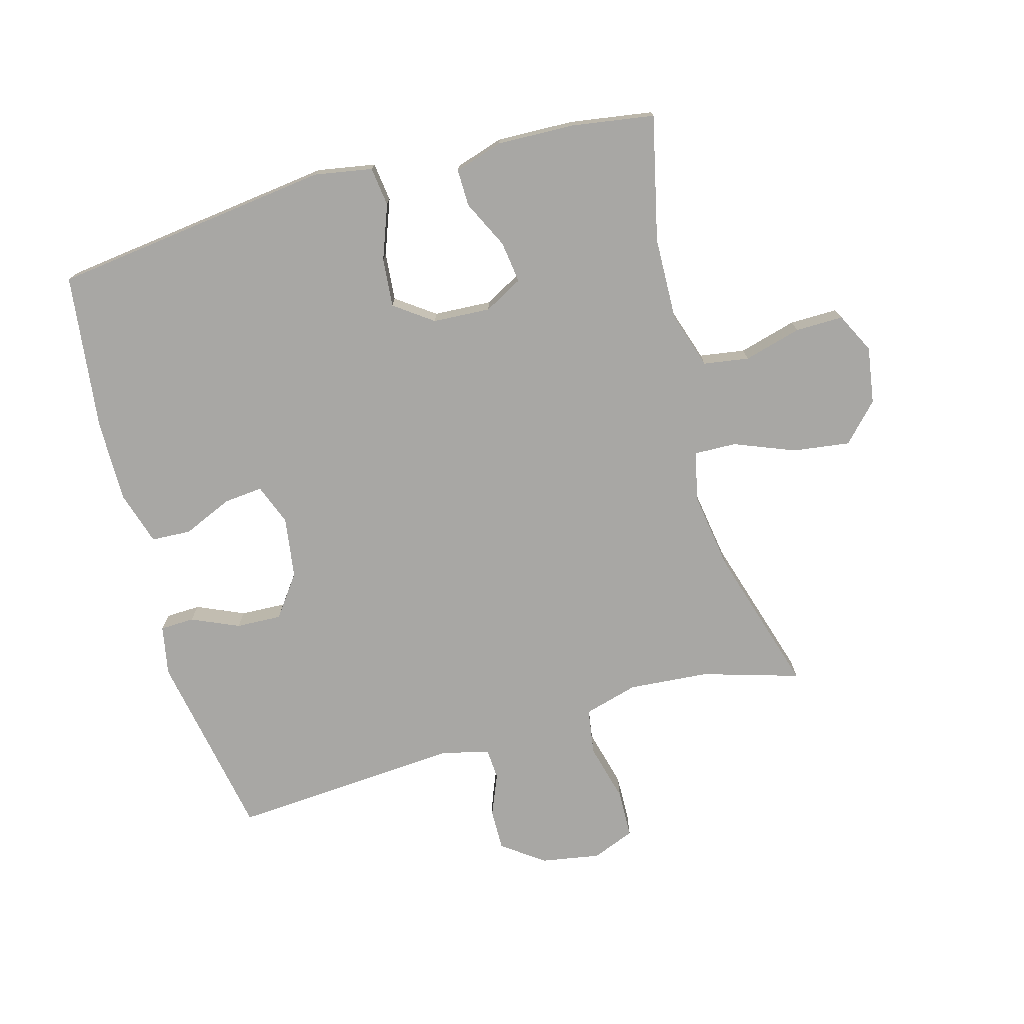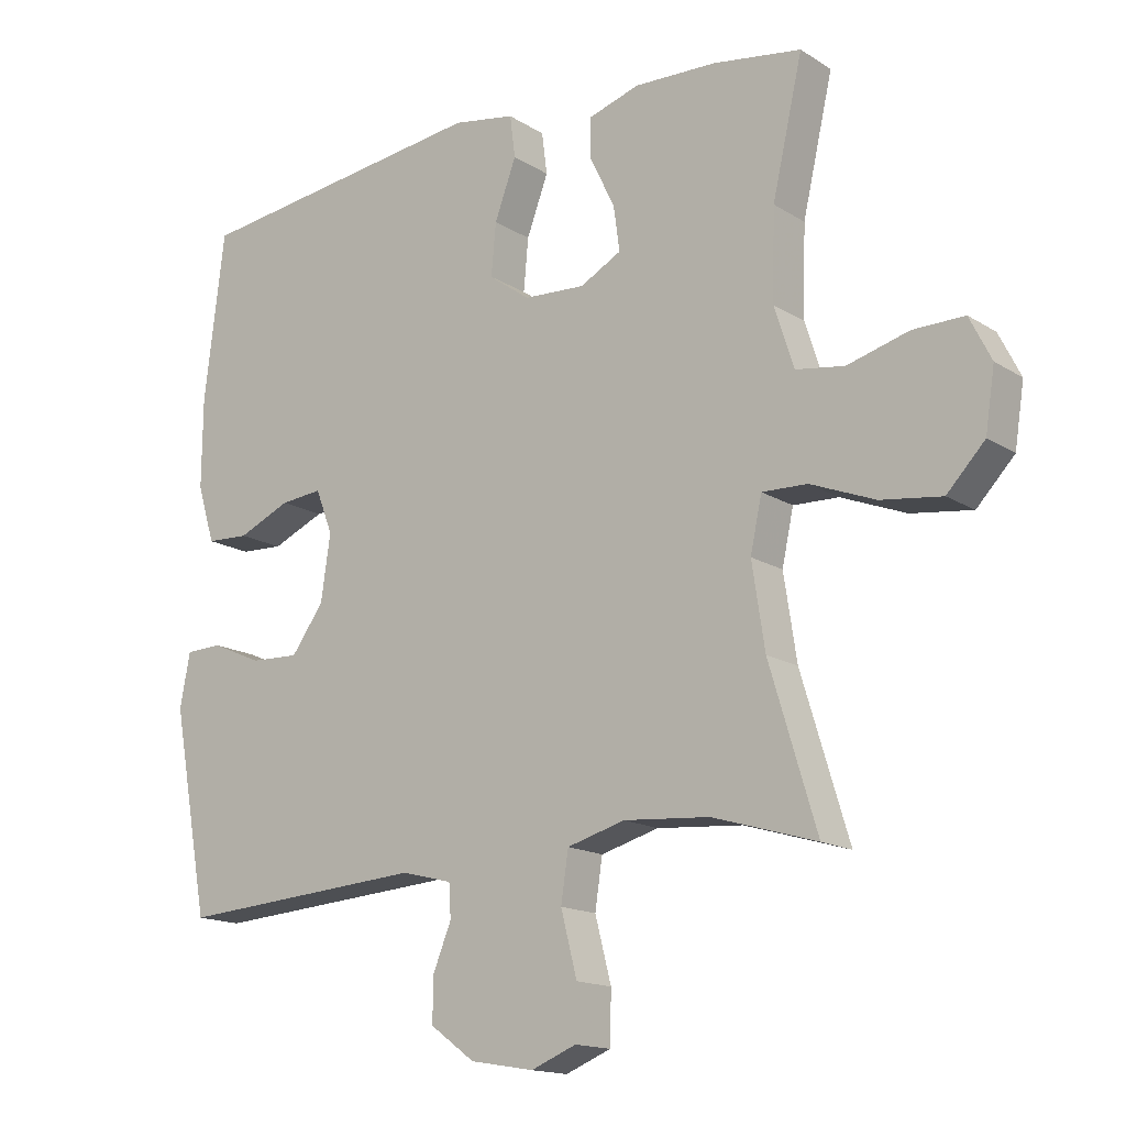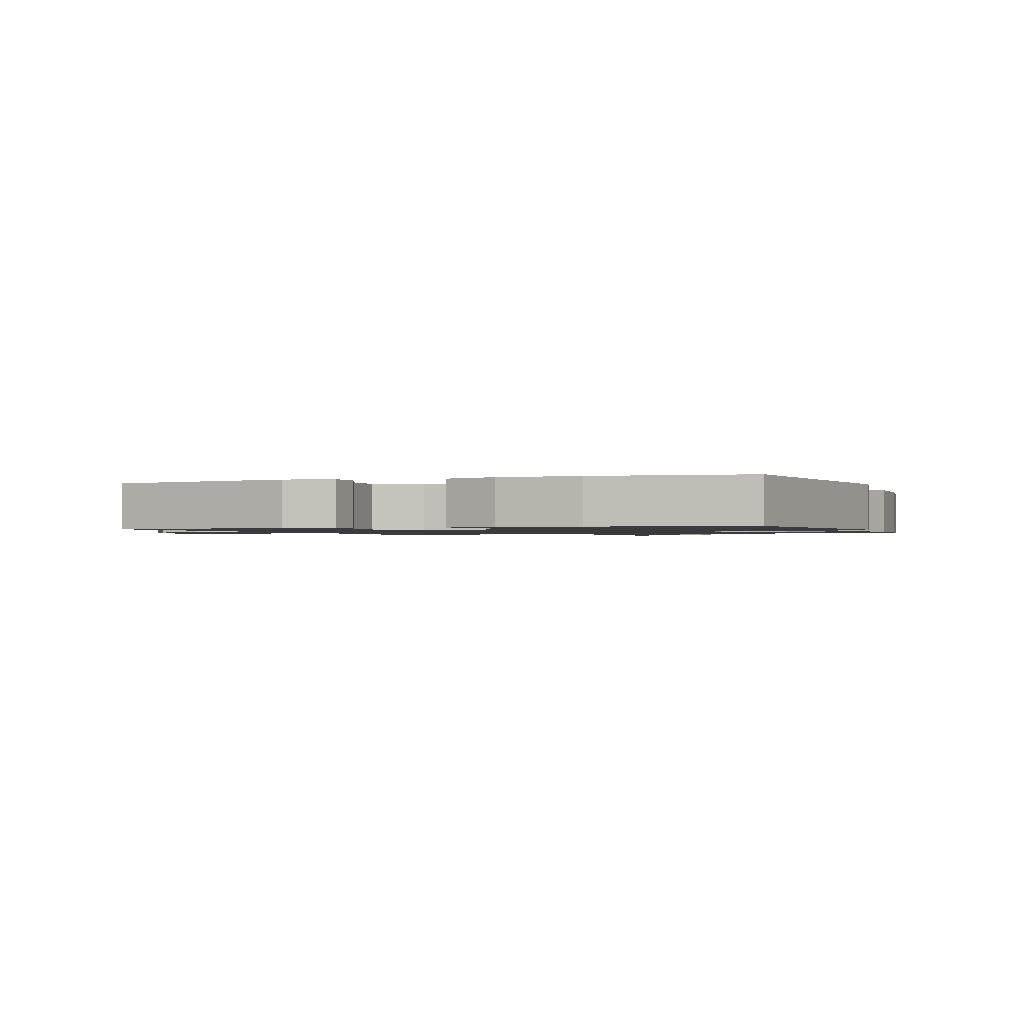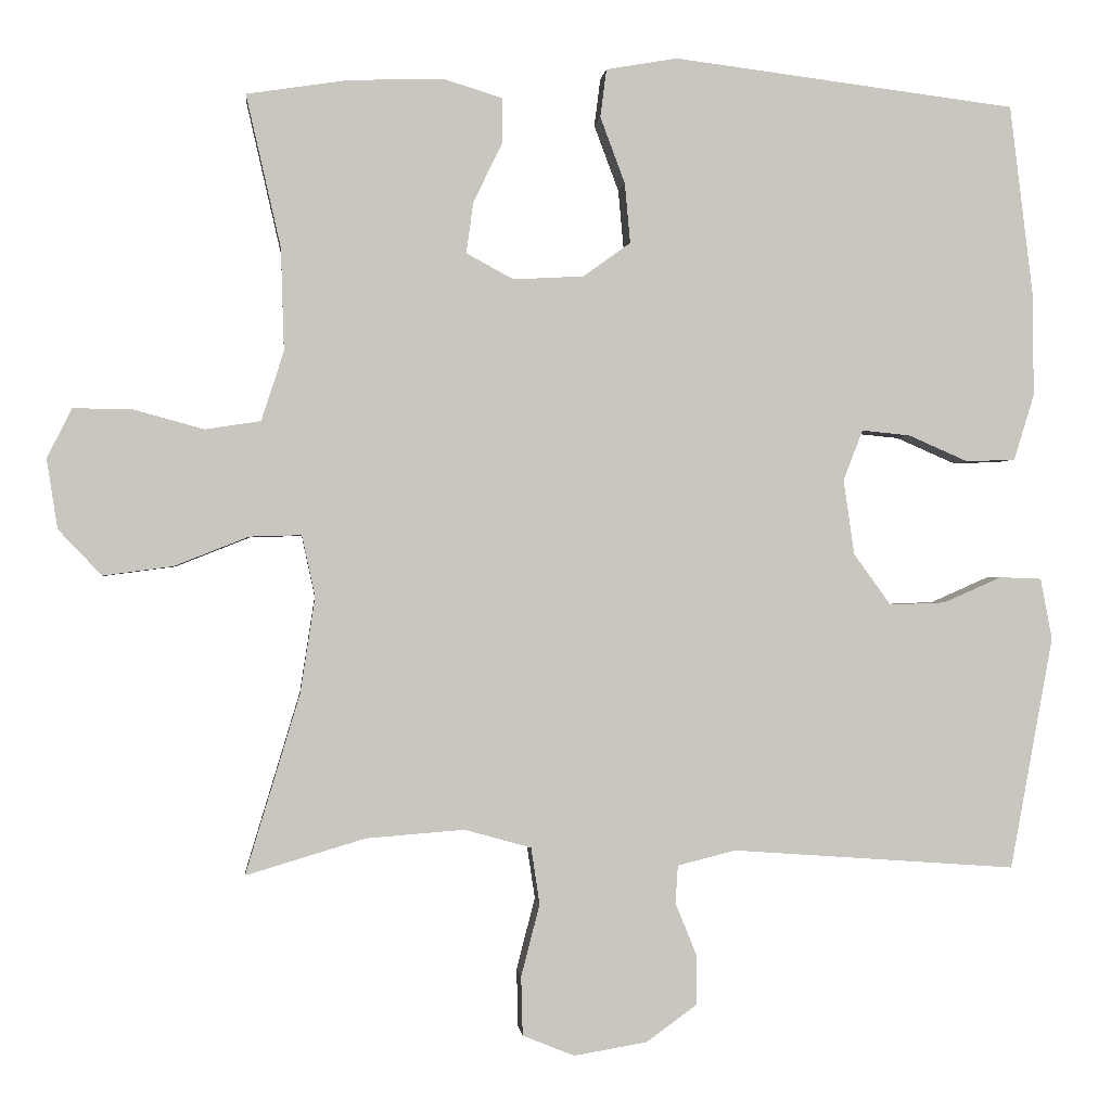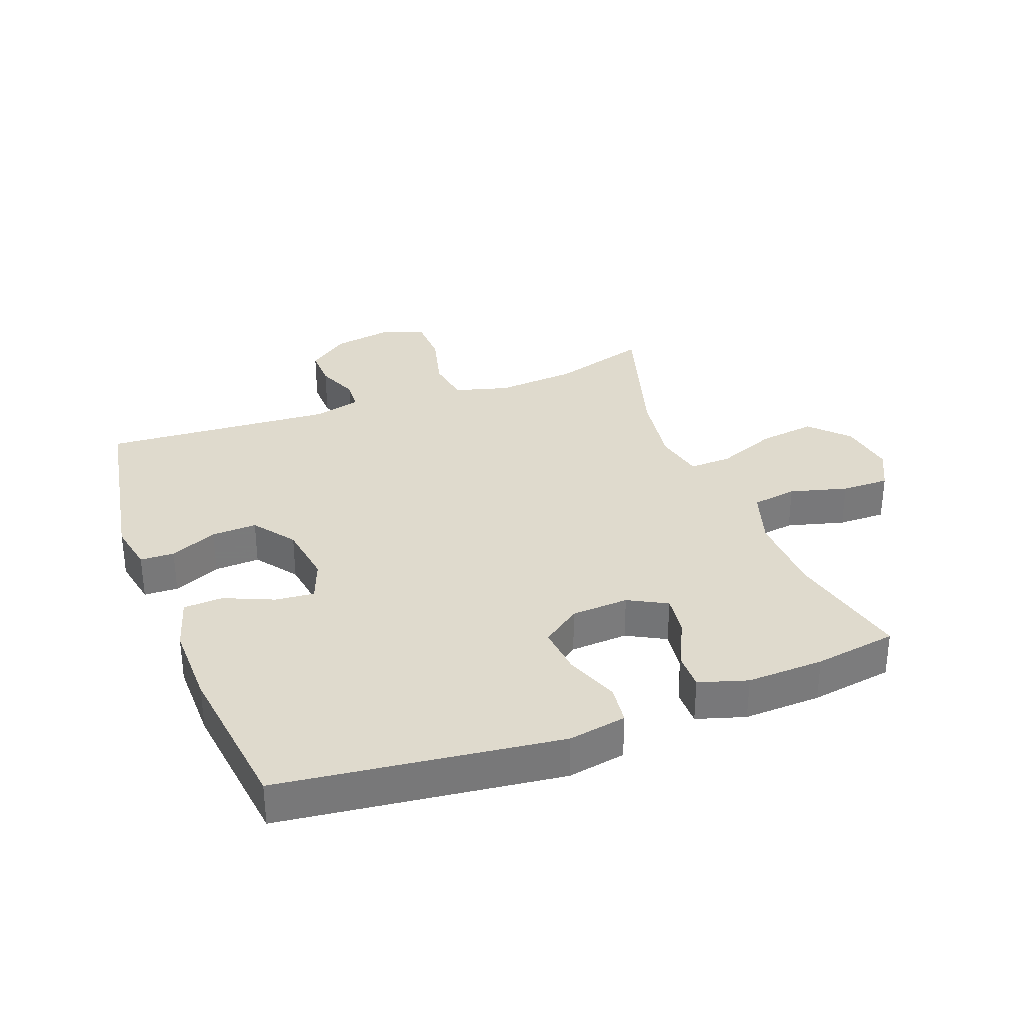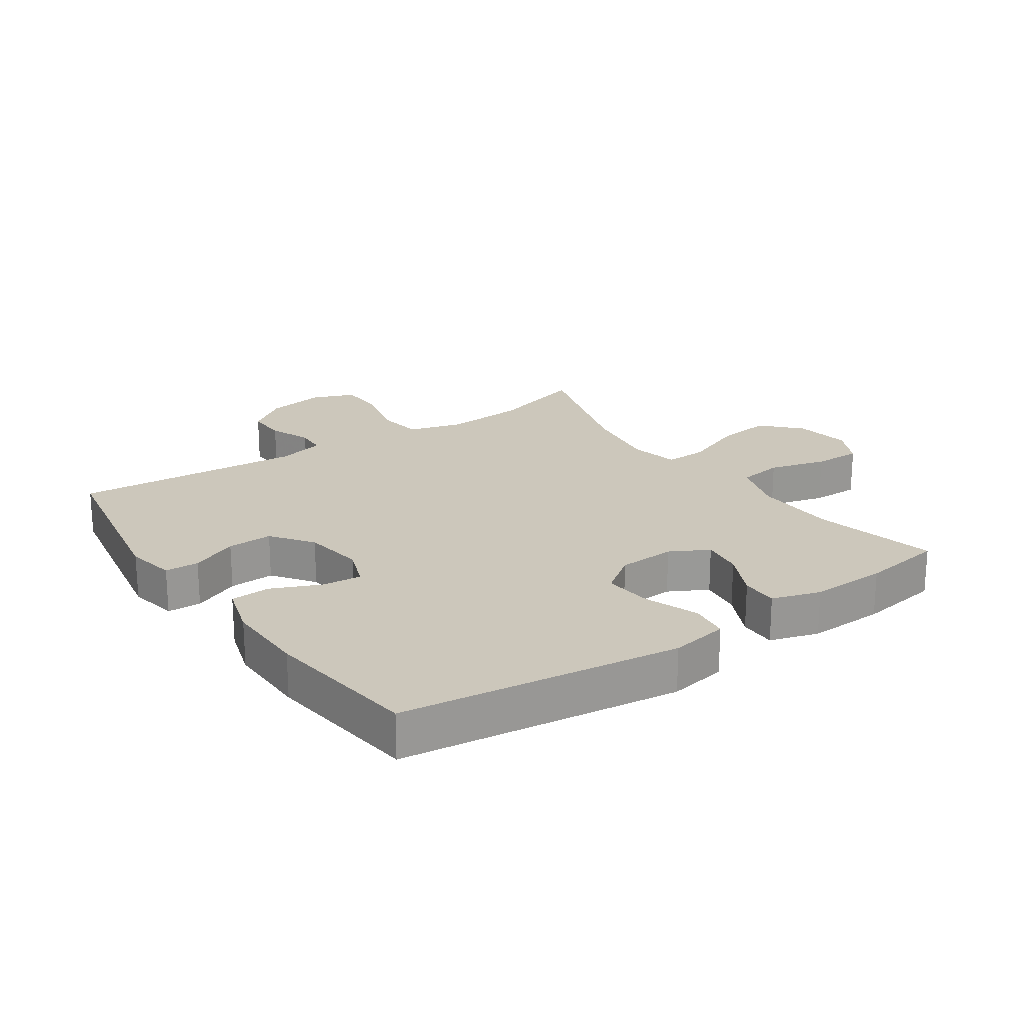
<metadata>
{"format":"obj","ext":"obj","renderer":"f3d","projection":"perspective","resolution":1024,"background":"white","views":[{"elev":-74.6,"azim":15.5,"up":"+Y"},{"elev":-15.5,"azim":37.6,"up":"+Z"},{"elev":-1.2,"azim":-69.3,"up":"+Y"},{"elev":-0.5,"azim":174.4,"up":"+Z"},{"elev":32.8,"azim":-20.8,"up":"+Y"},{"elev":21.6,"azim":-34.6,"up":"+Y"}]}
</metadata>
<code>
v -0.5 0.07 0.5
v -0.057 0.07 0.556
v 0.035 0.07 0.54
v 0.043 0.07 0.478
v 0.011 0.07 0.392
v 0.004 0.07 0.315
v 0.065 0.07 0.271
v 0.156 0.07 0.266
v 0.217 0.07 0.299
v 0.208 0.07 0.365
v 0.171 0.07 0.441
v 0.17 0.07 0.5
v 0.247 0.07 0.524
v 0.369 0.07 0.52
v 0.5 0.07 0.5
v 0.455 0.07 0.303
v 0.451 0.07 0.171
v 0.48 0.07 0.081
v 0.552 0.07 0.07
v 0.643 0.07 0.095
v 0.719 0.07 0.096
v 0.751 0.07 0.032
v 0.737 0.07 -0.058
v 0.681 0.07 -0.117
v 0.591 0.07 -0.105
v 0.495 0.07 -0.067
v 0.428 0.07 -0.065
v 0.411 0.07 -0.144
v 0.43 0.07 -0.268
v 0.5 0.07 -0.5
v 0.346 0.07 -0.454
v 0.219 0.07 -0.444
v 0.133 0.07 -0.468
v 0.122 0.07 -0.541
v 0.146 0.07 -0.634
v 0.144 0.07 -0.71
v 0.077 0.07 -0.737
v -0.017 0.07 -0.721
v -0.083 0.07 -0.673
v -0.082 0.07 -0.608
v -0.055 0.07 -0.542
v -0.058 0.07 -0.493
v -0.133 0.07 -0.474
v -0.5 0.07 -0.5
v -0.555 0.07 -0.2
v -0.54 0.07 -0.121
v -0.486 0.07 -0.119
v -0.411 0.07 -0.152
v -0.339 0.07 -0.155
v -0.291 0.07 -0.089
v -0.277 0.07 0.008
v -0.302 0.07 0.073
v -0.364 0.07 0.067
v -0.442 0.07 0.033
v -0.505 0.07 0.036
v -0.531 0.07 0.121
v -0.53 0.07 0.252
v -0.5 0 0.5
v -0.057 0 0.556
v 0.035 0 0.54
v 0.043 0 0.478
v 0.011 0 0.392
v 0.004 0 0.315
v 0.065 0 0.271
v 0.156 0 0.266
v 0.217 0 0.299
v 0.208 0 0.365
v 0.171 0 0.441
v 0.17 0 0.5
v 0.247 0 0.524
v 0.369 0 0.52
v 0.5 0 0.5
v 0.455 0 0.303
v 0.451 0 0.171
v 0.48 0 0.081
v 0.552 0 0.07
v 0.643 0 0.095
v 0.719 0 0.096
v 0.751 0 0.032
v 0.737 0 -0.058
v 0.681 0 -0.117
v 0.591 0 -0.105
v 0.495 0 -0.067
v 0.428 0 -0.065
v 0.411 0 -0.144
v 0.43 0 -0.268
v 0.5 0 -0.5
v 0.346 0 -0.454
v 0.219 0 -0.444
v 0.133 0 -0.468
v 0.122 0 -0.541
v 0.146 0 -0.634
v 0.144 0 -0.71
v 0.077 0 -0.737
v -0.017 0 -0.721
v -0.083 0 -0.673
v -0.082 0 -0.608
v -0.055 0 -0.542
v -0.058 0 -0.493
v -0.133 0 -0.474
v -0.5 0 -0.5
v -0.555 0 -0.2
v -0.54 0 -0.121
v -0.486 0 -0.119
v -0.411 0 -0.152
v -0.339 0 -0.155
v -0.291 0 -0.089
v -0.277 0 0.008
v -0.302 0 0.073
v -0.364 0 0.067
v -0.442 0 0.033
v -0.505 0 0.036
v -0.531 0 0.121
v -0.53 0 0.252
f 53 54 55 56
f 52 53 56 57
f 45 46 47 48
f 43 44 45 48
f 42 43 48 49
f 38 39 40 41
f 38 41 42
f 37 38 42
f 34 35 36 37
f 33 34 37 42
f 32 33 42 49
f 29 30 31
f 28 29 31 32
f 27 28 32 49
f 23 24 25 26
f 23 26 27
f 22 23 27
f 19 20 21 22
f 18 19 22 27
f 17 18 27 49
f 13 14 15 16
f 10 11 12 13
f 9 10 13 16
f 8 9 16 17
f 2 3 4 5
f 2 5 6
f 52 57 1 2
f 51 52 2 6
f 50 51 6 7
f 17 49 50
f 7 8 17 50
f 113 112 111 110
f 114 113 110 109
f 105 104 103 102
f 105 102 101 100
f 106 105 100 99
f 98 97 96 95
f 99 98 95
f 99 95 94
f 94 93 92 91
f 99 94 91 90
f 106 99 90 89
f 88 87 86
f 89 88 86 85
f 106 89 85 84
f 83 82 81 80
f 84 83 80
f 84 80 79
f 79 78 77 76
f 84 79 76 75
f 106 84 75 74
f 73 72 71 70
f 70 69 68 67
f 73 70 67 66
f 74 73 66 65
f 62 61 60 59
f 63 62 59
f 59 58 114 109
f 63 59 109 108
f 64 63 108 107
f 107 106 74
f 107 74 65 64
f 1 58 59 2
f 2 59 60 3
f 3 60 61 4
f 4 61 62 5
f 5 62 63 6
f 6 63 64 7
f 7 64 65 8
f 8 65 66 9
f 9 66 67 10
f 10 67 68 11
f 11 68 69 12
f 12 69 70 13
f 13 70 71 14
f 14 71 72 15
f 15 72 73 16
f 16 73 74 17
f 17 74 75 18
f 18 75 76 19
f 19 76 77 20
f 20 77 78 21
f 21 78 79 22
f 22 79 80 23
f 23 80 81 24
f 24 81 82 25
f 25 82 83 26
f 26 83 84 27
f 27 84 85 28
f 28 85 86 29
f 29 86 87 30
f 30 87 88 31
f 31 88 89 32
f 32 89 90 33
f 33 90 91 34
f 34 91 92 35
f 35 92 93 36
f 36 93 94 37
f 37 94 95 38
f 38 95 96 39
f 39 96 97 40
f 40 97 98 41
f 41 98 99 42
f 42 99 100 43
f 43 100 101 44
f 44 101 102 45
f 45 102 103 46
f 46 103 104 47
f 47 104 105 48
f 48 105 106 49
f 49 106 107 50
f 50 107 108 51
f 51 108 109 52
f 52 109 110 53
f 53 110 111 54
f 54 111 112 55
f 55 112 113 56
f 56 113 114 57
f 57 114 58 1

</code>
